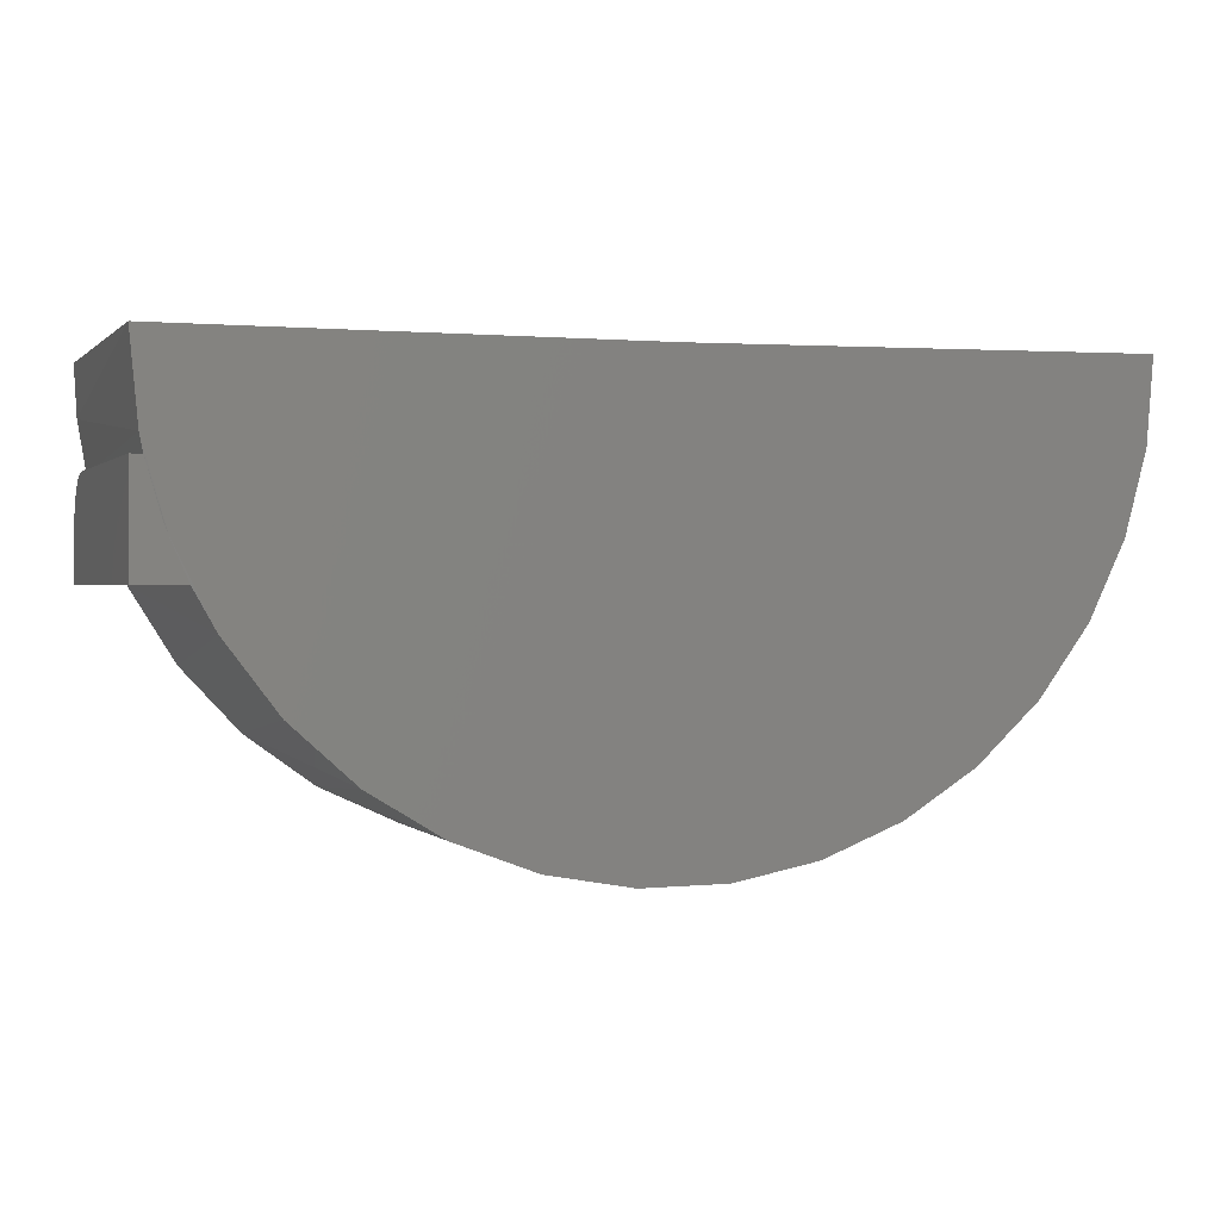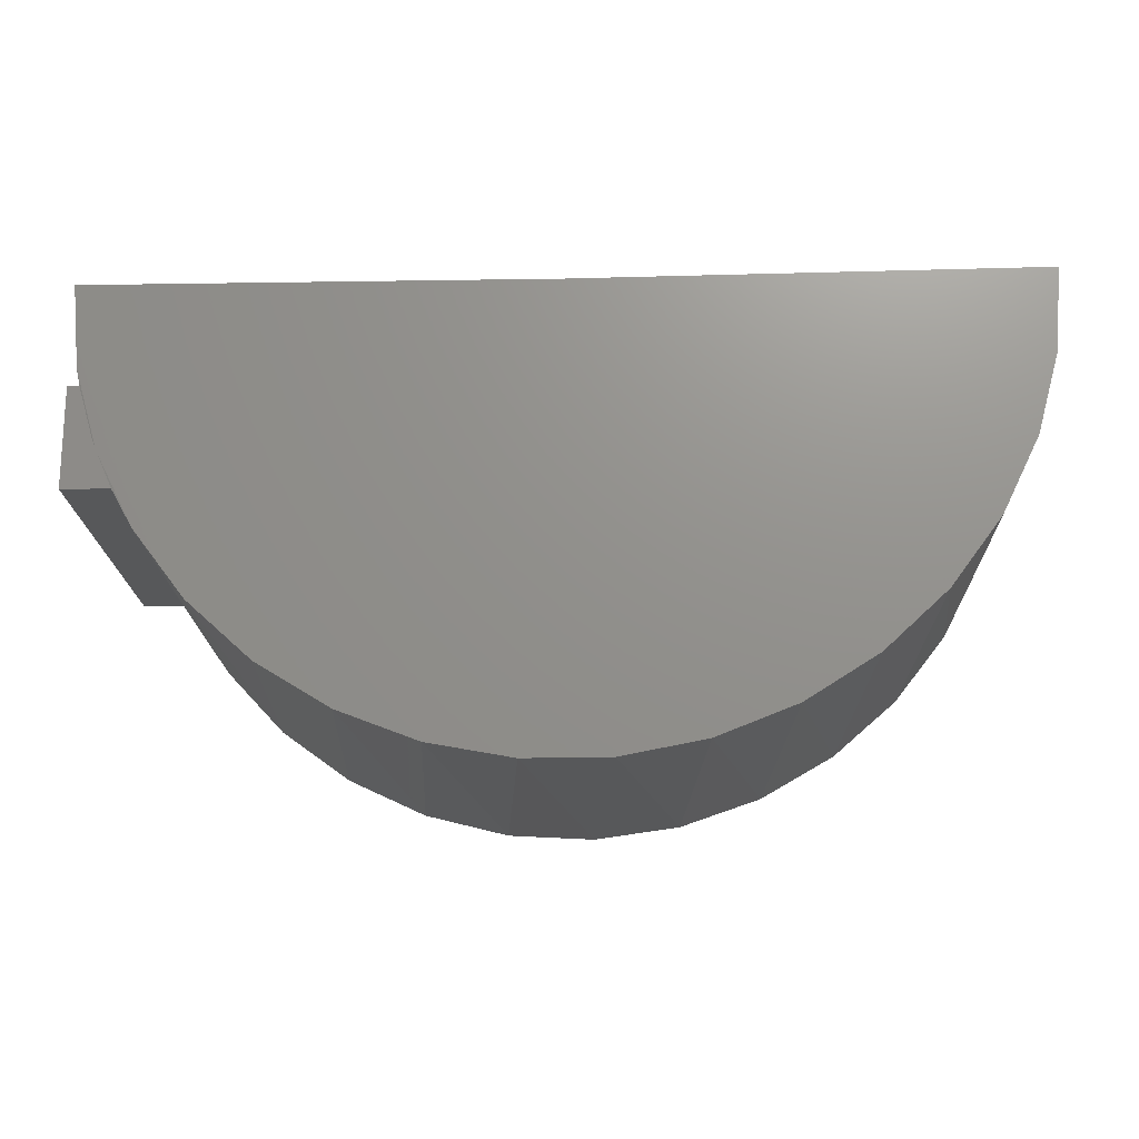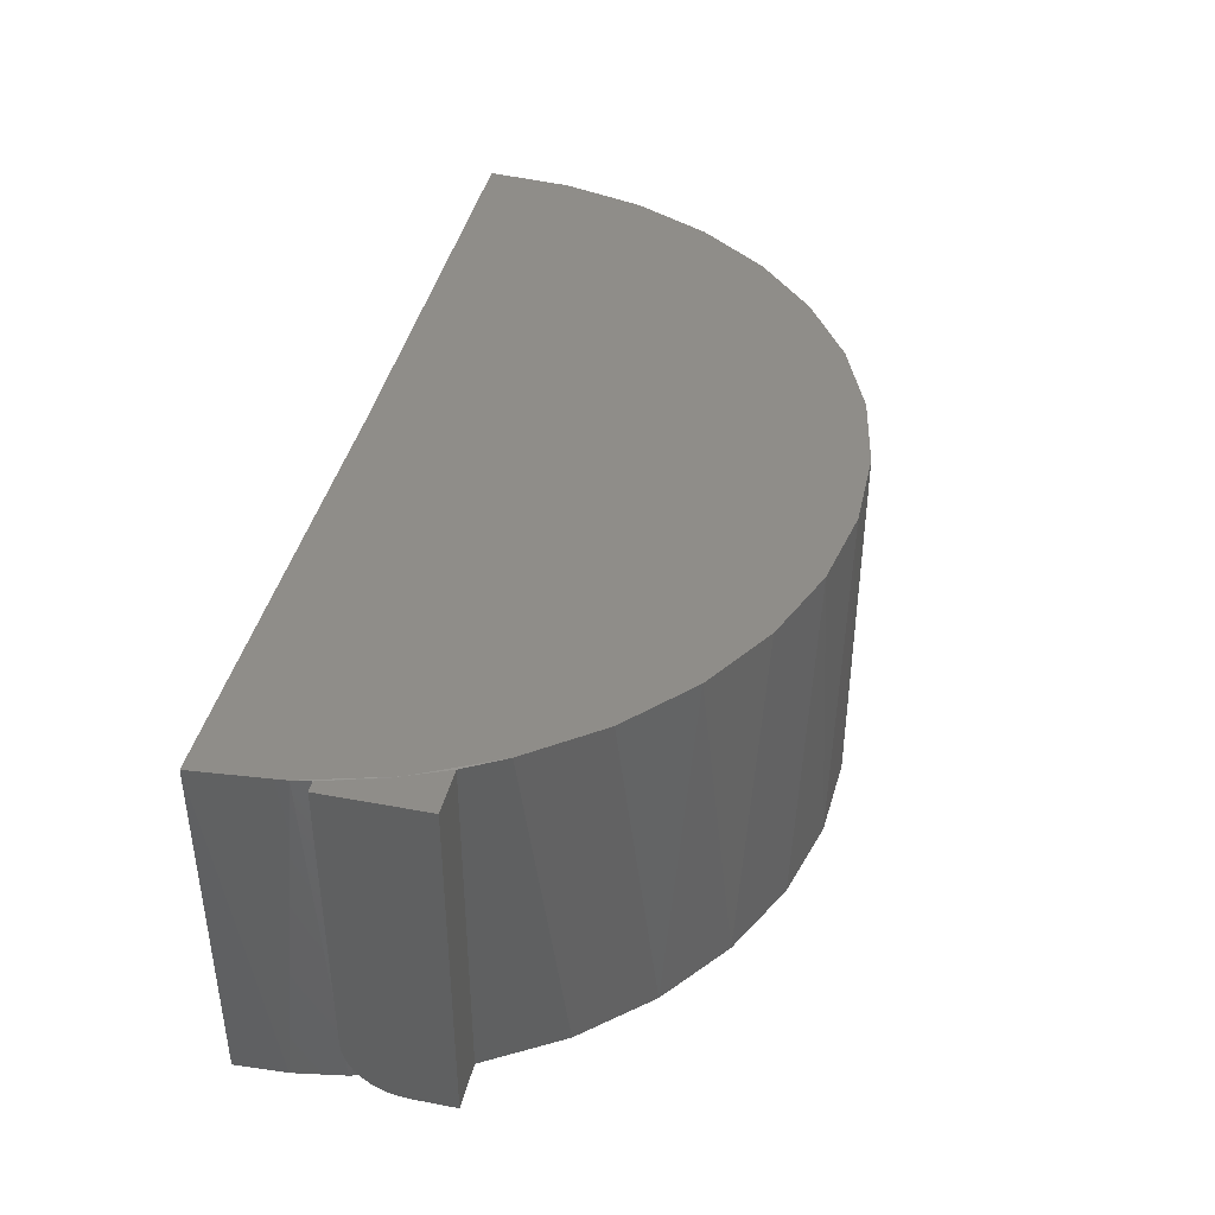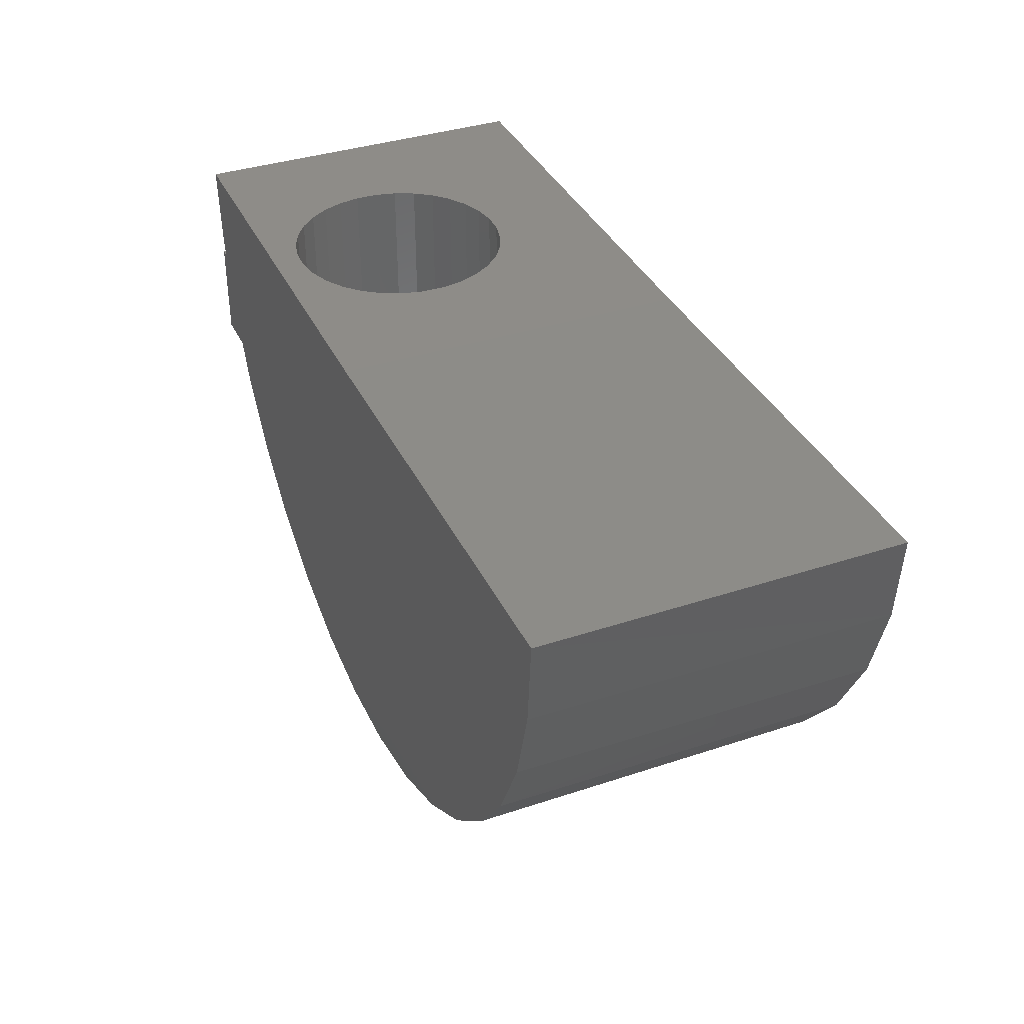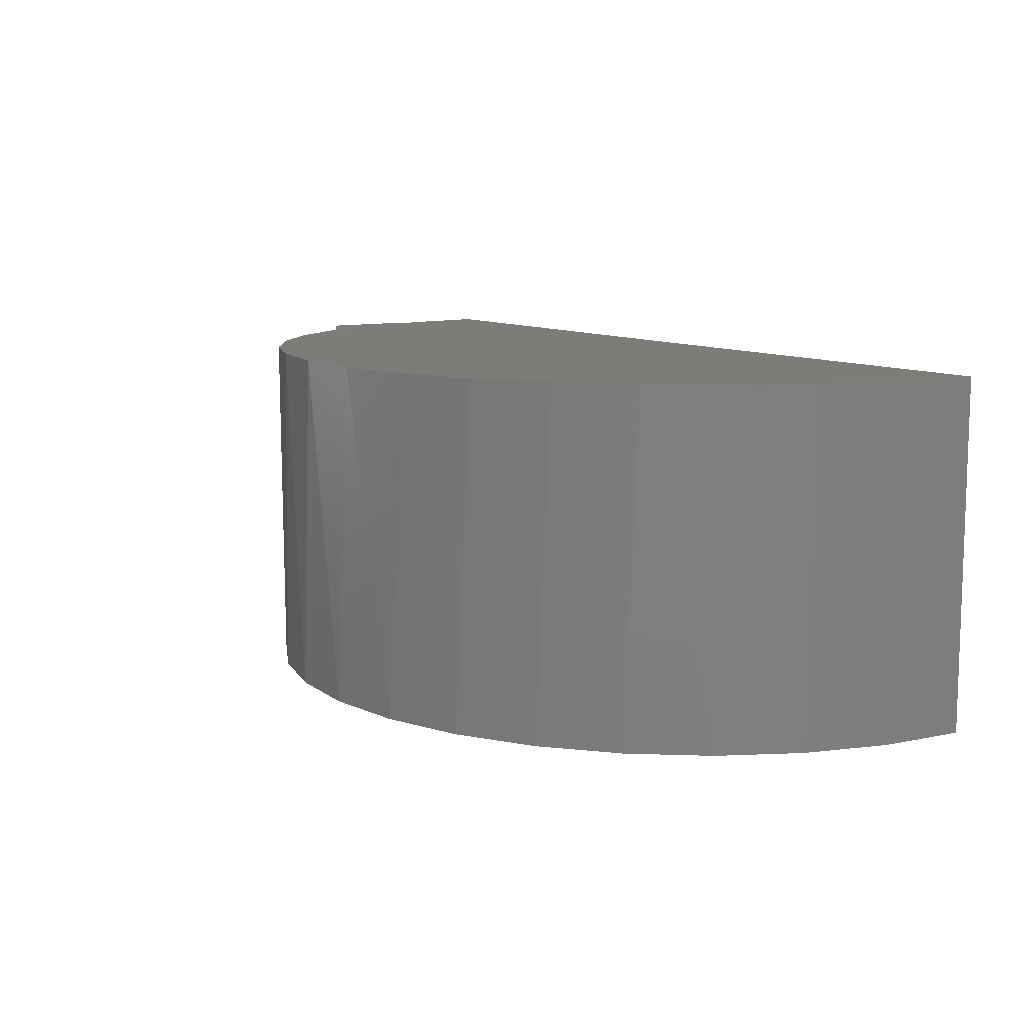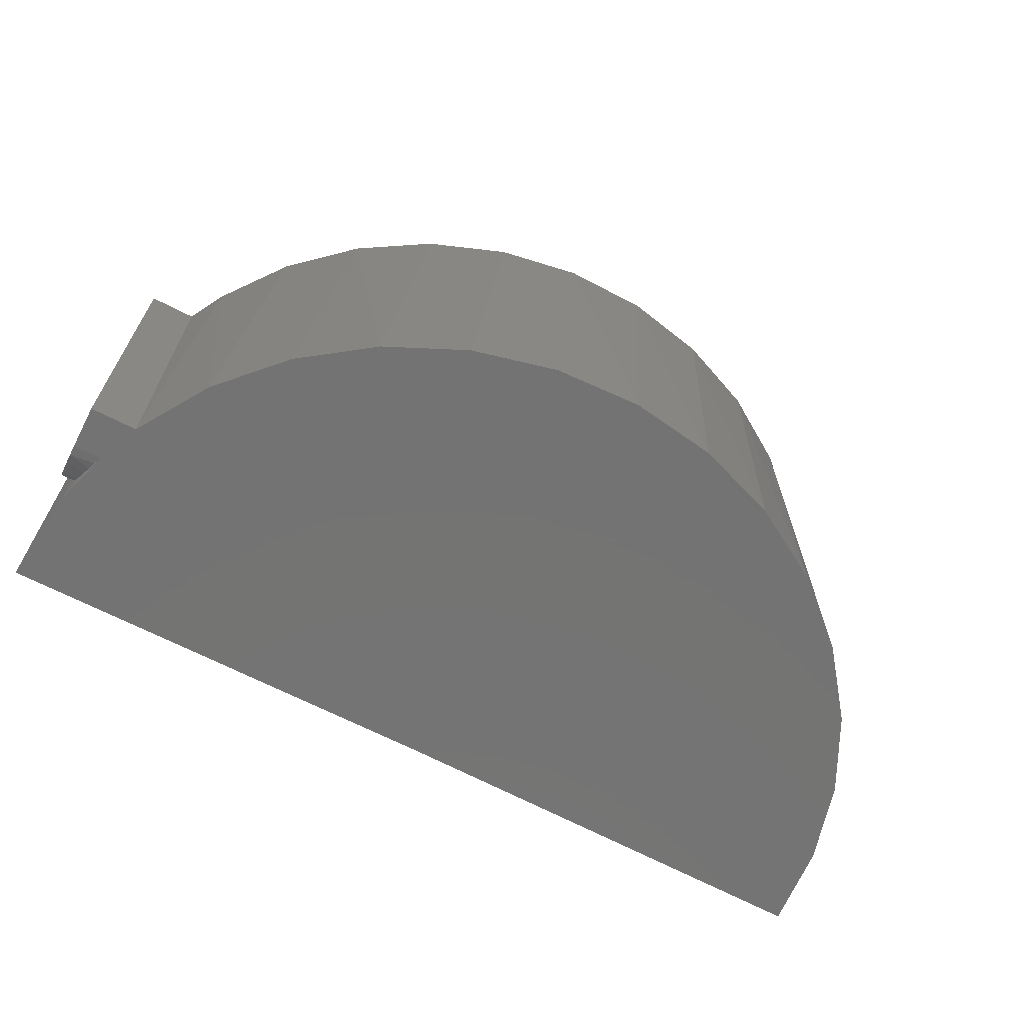
<metadata>
{"format":"stl","ext":"stl","renderer":"f3d","projection":"perspective","resolution":1024,"background":"white","views":[{"elev":0.6,"azim":-19.7,"up":"+Y"},{"elev":-18.3,"azim":1.7,"up":"+Y"},{"elev":40.7,"azim":-77.0,"up":"+Z"},{"elev":37.0,"azim":66.9,"up":"+Y"},{"elev":10.0,"azim":57.0,"up":"+Z"},{"elev":-65.8,"azim":-27.6,"up":"+Z"}]}
</metadata>
<code>
# stl→obj: 130 verts, 256 faces
v 0.1238 -0.5312 0.4812
v 0.181 -0.5312 0.4827
v 0.2374 -0.5312 0.473
v 0.06793 -0.5312 0.4686
v 0.1956 -0.5312 -0.09706
v 0.1385 -0.5312 -0.09853
v 0.0822 -0.5312 -0.08884
v 0.3035 -0.5312 -0.06121
v 0.351 -0.5312 -0.02946
v 0.3043 -0.5312 -0.0625
v 0.2513 -0.5312 -0.08448
v 0.02889 -0.5312 -0.06836
v -0.0194 -0.5312 -0.03787
v -0.06081 -0.5312 0.00146
v 0.3905 -0.5312 0.01206
v -0.09375 -0.5312 0.04811
v 0.421 -0.5312 0.06047
v -0.117 -0.5312 0.1003
v 0.4415 -0.5312 0.1139
v -0.1295 -0.5312 0.156
v 0.4512 -0.5312 0.1703
v -0.131 -0.5312 0.2131
v 0.4498 -0.5312 0.2276
v -0.1213 -0.5312 0.2694
v 0.4371 -0.5312 0.2834
v -0.1008 -0.5312 0.3227
v 0.4139 -0.5312 0.3357
v -0.07035 -0.5312 0.371
v 0.3808 -0.5312 0.3825
v -0.03102 -0.5312 0.4124
v 0.3393 -0.5312 0.4219
v 0.01562 -0.5312 0.4453
v 0.2909 -0.5312 0.4525
v 0.3043 -5.081e-18 -0.0625
v 0.2513 5.48e-17 -0.08448
v 0.3035 5.899e-17 -0.06121
v 0.75 1.18e-16 0.5561
v 0.75 6.635e-17 -0.375
v 0.4371 8.554e-17 0.2834
v 0.4139 8.715e-17 0.3357
v 0.3808 8.791e-17 0.3825
v 0.3393 8.779e-17 0.4219
v 0.2909 8.68e-17 0.4525
v 0.2374 8.497e-17 0.473
v 0.181 8.238e-17 0.4827
v 0.1238 7.912e-17 0.4812
v -0.4453 5.169e-17 0.5561
v -0.4453 0 -0.375
v -0.1213 5.375e-17 0.2694
v -0.131 5.009e-17 0.2131
v -0.1295 4.7e-17 0.156
v -0.117 4.461e-17 0.1003
v -0.09375 4.3e-17 0.04811
v -0.06081 4.224e-17 0.00146
v -0.0194 4.236e-17 -0.03787
v 0.02889 4.335e-17 -0.06836
v 0.0822 4.517e-17 -0.08884
v 0.1385 4.775e-17 -0.09853
v 0.1956 5.1e-17 -0.09706
v 0.06793 7.532e-17 0.4686
v 0.01562 7.112e-17 0.4453
v -0.03102 6.671e-17 0.4124
v -0.07035 6.222e-17 0.371
v -0.1008 5.785e-17 0.3227
v 0.351 6.339e-17 -0.02946
v 0.3905 6.788e-17 0.01206
v 0.421 7.226e-17 0.06047
v 0.4415 7.637e-17 0.1139
v 0.4512 8.004e-17 0.1703
v 0.4498 8.314e-17 0.2276
v 1.926 -0.2141 -0.375
v 1.869 -0.4197 0.5561
v 1.863 -0.435 -0.375
v 1.773 -0.6189 0.5561
v 1.76 -0.6398 -0.375
v 1.641 -0.7969 0.5561
v 1.619 -0.8211 -0.375
v 1.479 -0.9476 0.5561
v 1.446 -0.972 -0.375
v 1.291 -1.066 0.5561
v 1.247 -1.087 -0.375
v 1.085 -1.147 0.5561
v 1.03 -1.162 -0.375
v 0.8681 -1.189 0.5561
v 0.8026 -1.194 -0.375
v 0.6466 -1.191 0.5561
v 0.5734 -1.182 -0.375
v 0.4287 -1.151 0.5561
v 0.3506 -1.127 -0.375
v 0.2219 -1.072 0.5561
v 0.1425 -1.029 -0.375
v 0.03312 -0.9565 0.5561
v -0.04308 -0.8943 -0.375
v -0.131 -0.8078 0.5561
v -0.1994 -0.7262 -0.375
v -0.2649 -0.6315 0.5561
v -0.3208 -0.5312 -0.375
v -0.3208 -0.5312 0.5547
v -0.364 -0.4334 0.5561
v -0.376 -0.4012 0.5547
v -0.4154 -0.2656 0.5547
v -0.4248 -0.2205 0.5561
v -0.4154 -0.2656 -0.2266
v -0.4154 -0.2656 -0.375
v -0.3713 -0.4141 -0.375
v -0.3795 -0.3912 -0.3732
v -0.3871 -0.3686 -0.3679
v -0.3938 -0.3472 -0.3591
v -0.3997 -0.3272 -0.3469
v -0.4046 -0.3094 -0.3319
v -0.4085 -0.2942 -0.3141
v -0.4116 -0.2819 -0.2942
v -0.4137 -0.2729 -0.2726
v -0.415 -0.2675 -0.2499
v -0.4378 -0.1337 -0.375
v 1.945 0.01473 -0.375
v 1.945 0.01473 0.5561
v 1.927 -0.206 0.5561
v -0.4453 -0.2656 -0.2266
v -0.4453 -0.2656 0.5547
v -0.4453 -0.5312 -0.375
v -0.4453 -0.5312 0.5547
v -0.4453 -0.2685 -0.2555
v -0.4453 -0.2769 -0.2834
v -0.4453 -0.2906 -0.309
v -0.4453 -0.3091 -0.3315
v -0.4453 -0.3316 -0.35
v -0.4453 -0.3573 -0.3637
v -0.4453 -0.3851 -0.3721
v -0.4453 -0.4141 -0.375
f 1 2 3
f 3 4 1
f 5 6 7
f 8 9 10
f 5 7 11
f 11 7 12
f 11 12 8
f 8 12 13
f 8 13 9
f 9 13 14
f 9 14 15
f 15 14 16
f 15 16 17
f 17 16 18
f 17 18 19
f 19 18 20
f 19 20 21
f 21 20 22
f 21 22 23
f 23 22 24
f 23 24 25
f 25 24 26
f 25 26 27
f 27 26 28
f 27 28 29
f 29 28 30
f 29 30 31
f 31 30 32
f 31 32 33
f 33 32 4
f 33 4 3
f 34 35 36
f 37 38 39
f 37 39 40
f 37 40 41
f 37 41 42
f 37 42 43
f 37 43 44
f 37 44 45
f 37 45 46
f 37 46 47
f 48 49 50
f 48 50 51
f 48 51 52
f 48 52 53
f 48 53 54
f 48 54 55
f 48 55 56
f 48 56 57
f 48 57 58
f 48 58 59
f 48 59 38
f 47 46 60
f 47 60 61
f 47 61 62
f 47 62 63
f 47 63 64
f 47 64 49
f 47 49 48
f 38 59 35
f 38 35 34
f 38 34 65
f 38 65 66
f 38 66 67
f 38 67 68
f 38 68 69
f 38 69 70
f 38 70 39
f 36 8 34
f 34 8 10
f 40 29 41
f 41 29 31
f 41 31 42
f 42 31 33
f 42 33 43
f 43 33 3
f 43 3 44
f 44 3 2
f 44 2 45
f 45 2 1
f 45 1 46
f 46 1 4
f 46 4 60
f 60 4 32
f 60 32 61
f 29 40 27
f 27 40 39
f 27 39 25
f 25 39 70
f 25 70 23
f 23 70 69
f 23 69 21
f 21 69 68
f 21 68 19
f 19 68 67
f 19 67 17
f 17 67 66
f 17 66 15
f 15 66 65
f 15 65 9
f 9 65 34
f 9 34 10
f 53 14 54
f 54 14 13
f 54 13 55
f 55 13 12
f 55 12 56
f 56 12 7
f 56 7 57
f 57 7 6
f 57 6 58
f 58 6 5
f 58 5 59
f 59 5 11
f 59 11 35
f 35 11 8
f 35 8 36
f 14 53 16
f 16 53 52
f 16 52 18
f 18 52 51
f 18 51 20
f 20 51 50
f 20 50 22
f 22 50 49
f 22 49 24
f 24 49 64
f 24 64 26
f 26 64 63
f 26 63 28
f 28 63 62
f 28 62 30
f 30 62 61
f 30 61 32
f 71 72 73
f 73 72 74
f 73 74 75
f 75 74 76
f 75 76 77
f 77 76 78
f 77 78 79
f 79 78 80
f 79 80 81
f 81 80 82
f 81 82 83
f 83 82 84
f 83 84 85
f 85 84 86
f 85 86 87
f 87 86 88
f 87 88 89
f 89 88 90
f 89 90 91
f 91 90 92
f 91 92 93
f 93 92 94
f 93 94 95
f 95 94 96
f 97 95 96
f 98 97 96
f 98 96 99
f 98 99 100
f 101 100 99
f 101 99 102
f 101 102 103
f 104 105 106
f 104 106 107
f 104 107 108
f 104 108 109
f 104 109 110
f 104 110 111
f 104 111 112
f 104 112 113
f 104 113 114
f 104 114 103
f 104 103 102
f 104 102 115
f 48 115 47
f 47 115 102
f 116 117 71
f 71 117 118
f 71 118 72
f 119 120 103
f 103 120 101
f 121 122 120
f 121 120 119
f 121 119 123
f 121 123 124
f 121 124 125
f 121 125 126
f 121 126 127
f 121 127 128
f 121 128 129
f 121 129 130
f 115 71 104
f 83 89 81
f 81 89 91
f 81 91 79
f 79 91 93
f 79 93 77
f 77 93 95
f 77 95 75
f 75 95 97
f 75 97 73
f 73 97 121
f 73 121 130
f 116 71 38
f 38 71 115
f 38 115 48
f 130 105 73
f 73 105 104
f 73 104 71
f 87 89 85
f 85 89 83
f 123 113 124
f 124 113 112
f 124 112 125
f 112 111 125
f 127 108 128
f 128 108 107
f 128 107 129
f 119 103 123
f 123 103 114
f 123 114 113
f 125 111 126
f 126 111 110
f 126 110 127
f 127 110 109
f 127 109 108
f 105 130 106
f 106 130 129
f 106 129 107
f 101 120 100
f 100 120 122
f 100 122 98
f 121 97 122
f 122 97 98
f 116 38 117
f 117 38 37
f 37 118 117
f 37 47 118
f 118 47 102
f 118 102 72
f 72 102 99
f 72 99 74
f 74 99 96
f 74 96 76
f 76 96 94
f 76 94 78
f 78 94 92
f 78 92 80
f 80 92 90
f 80 90 82
f 82 90 88
f 82 88 84
f 84 88 86

</code>
